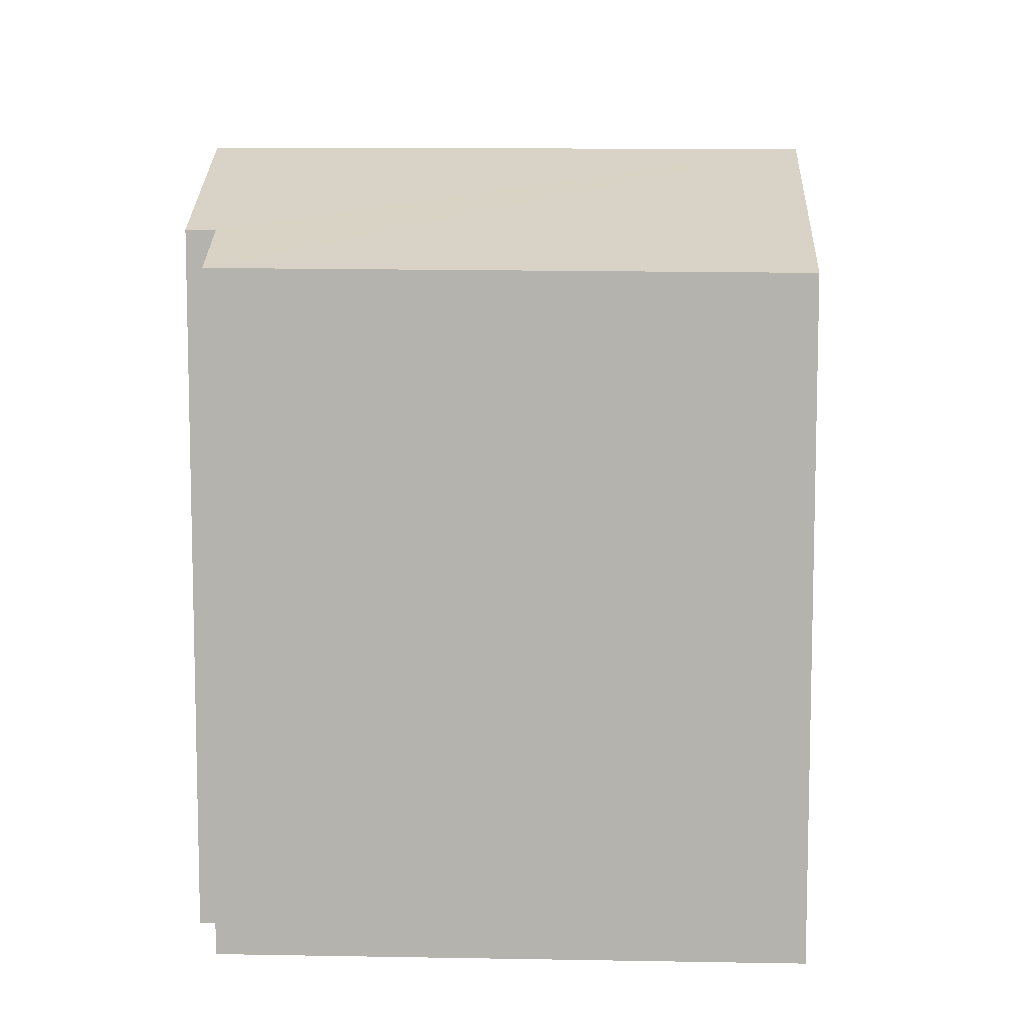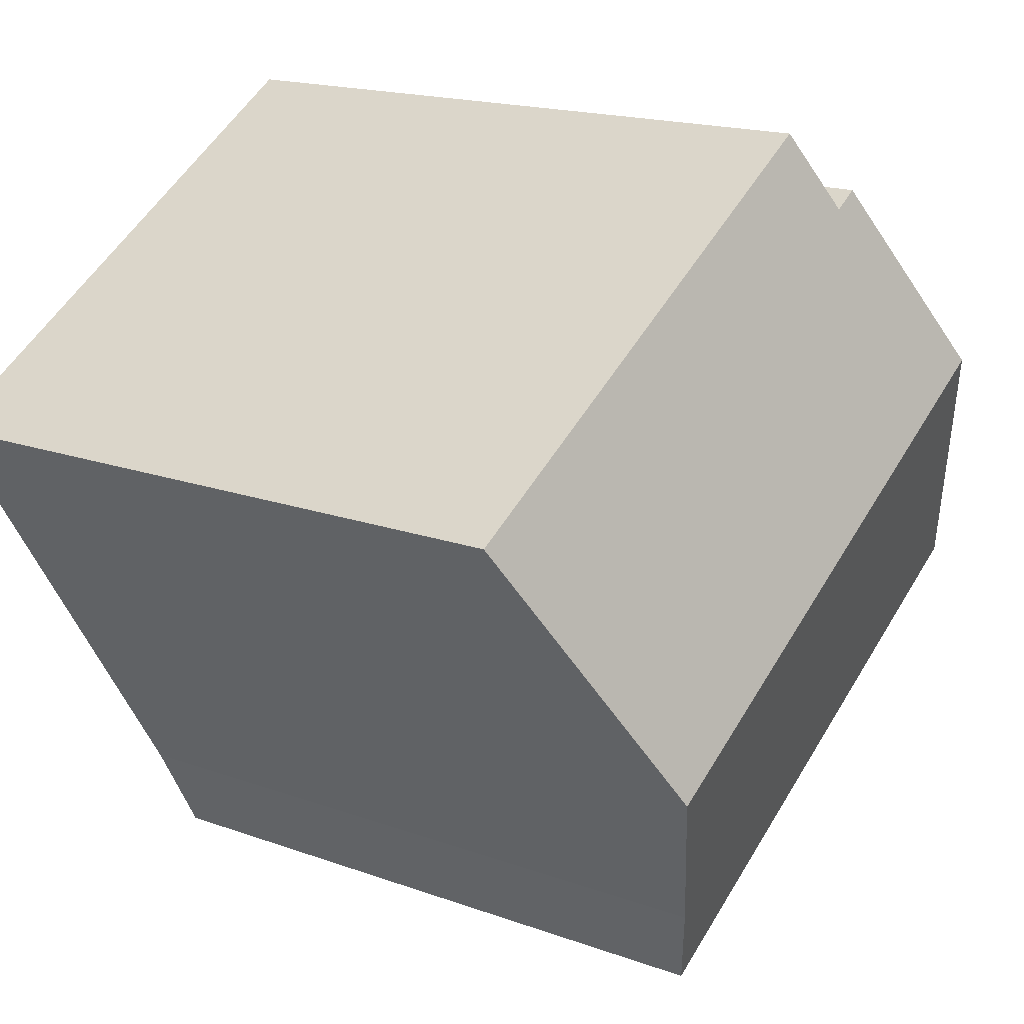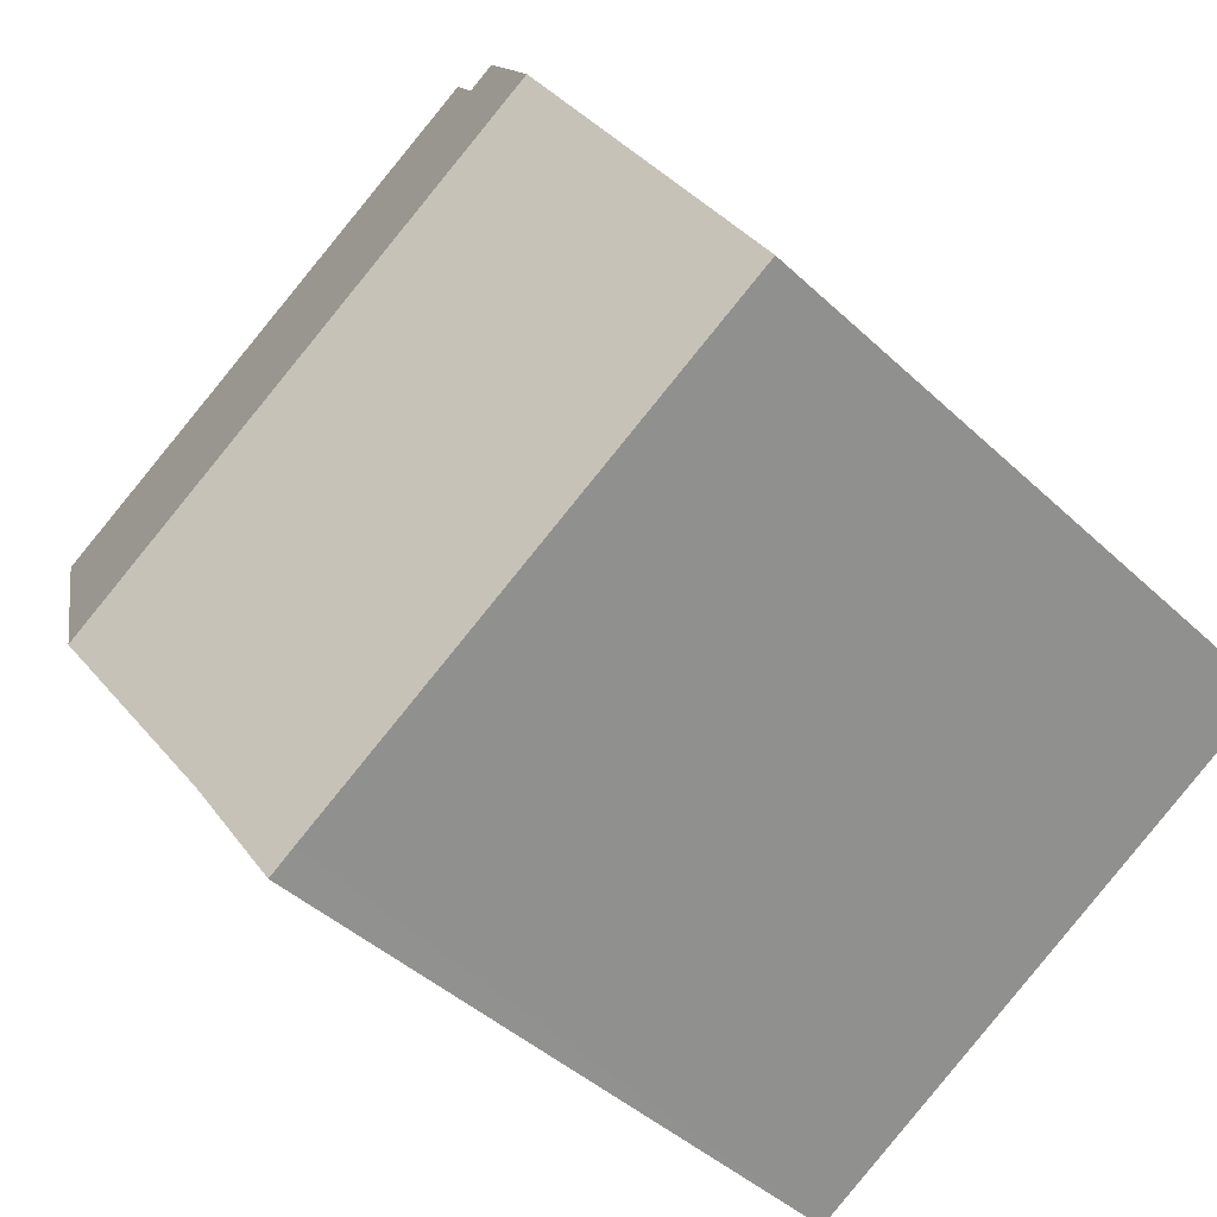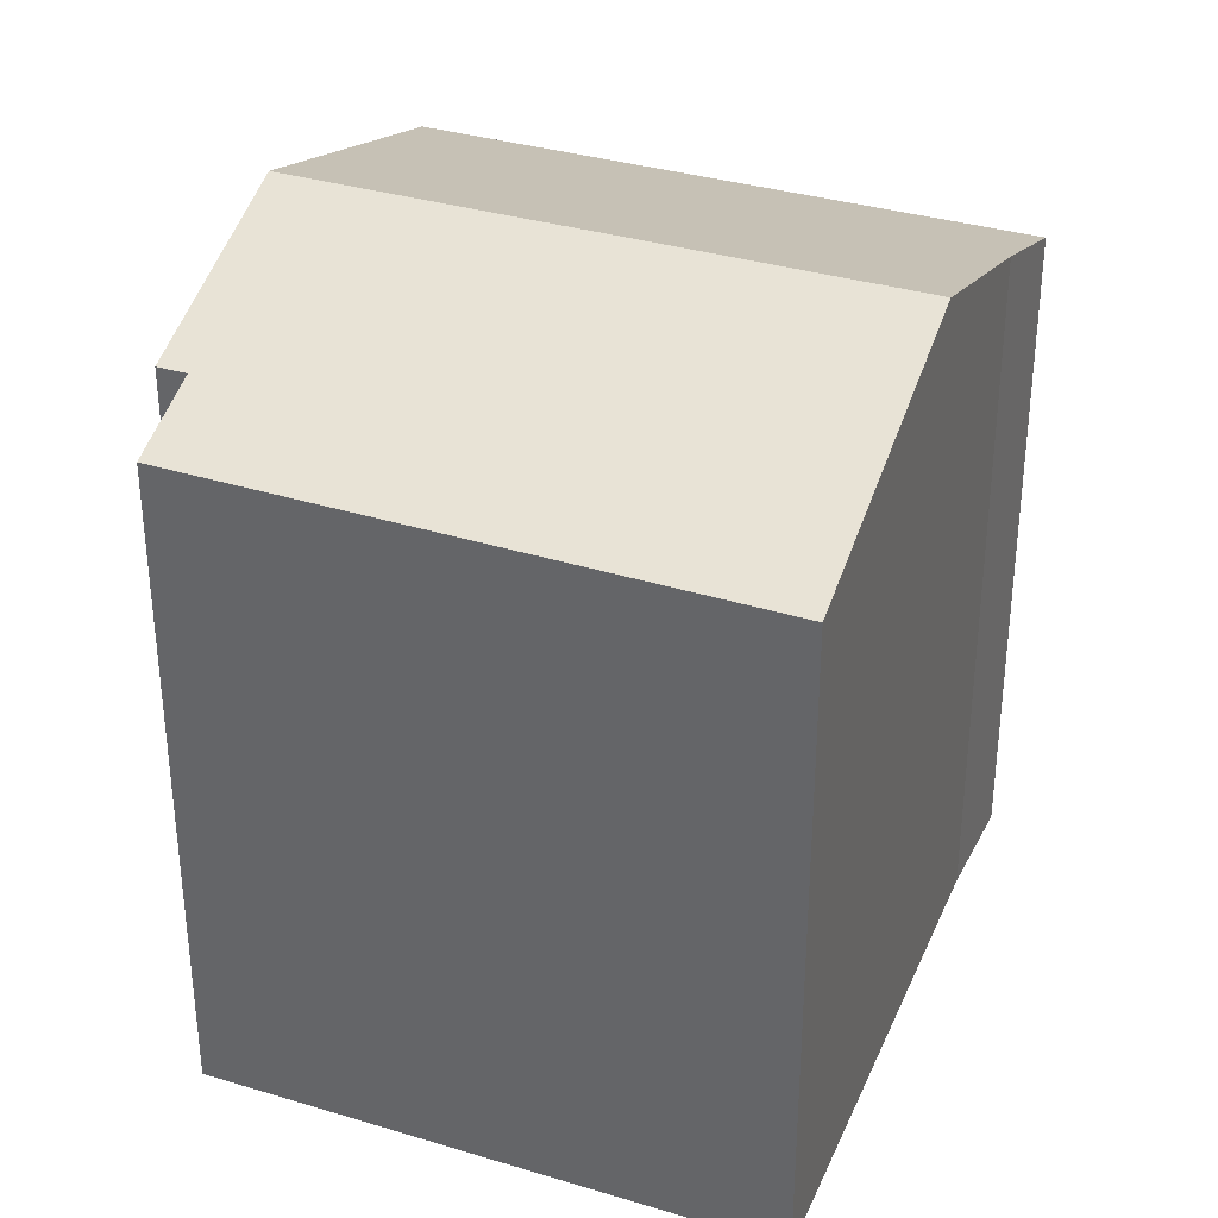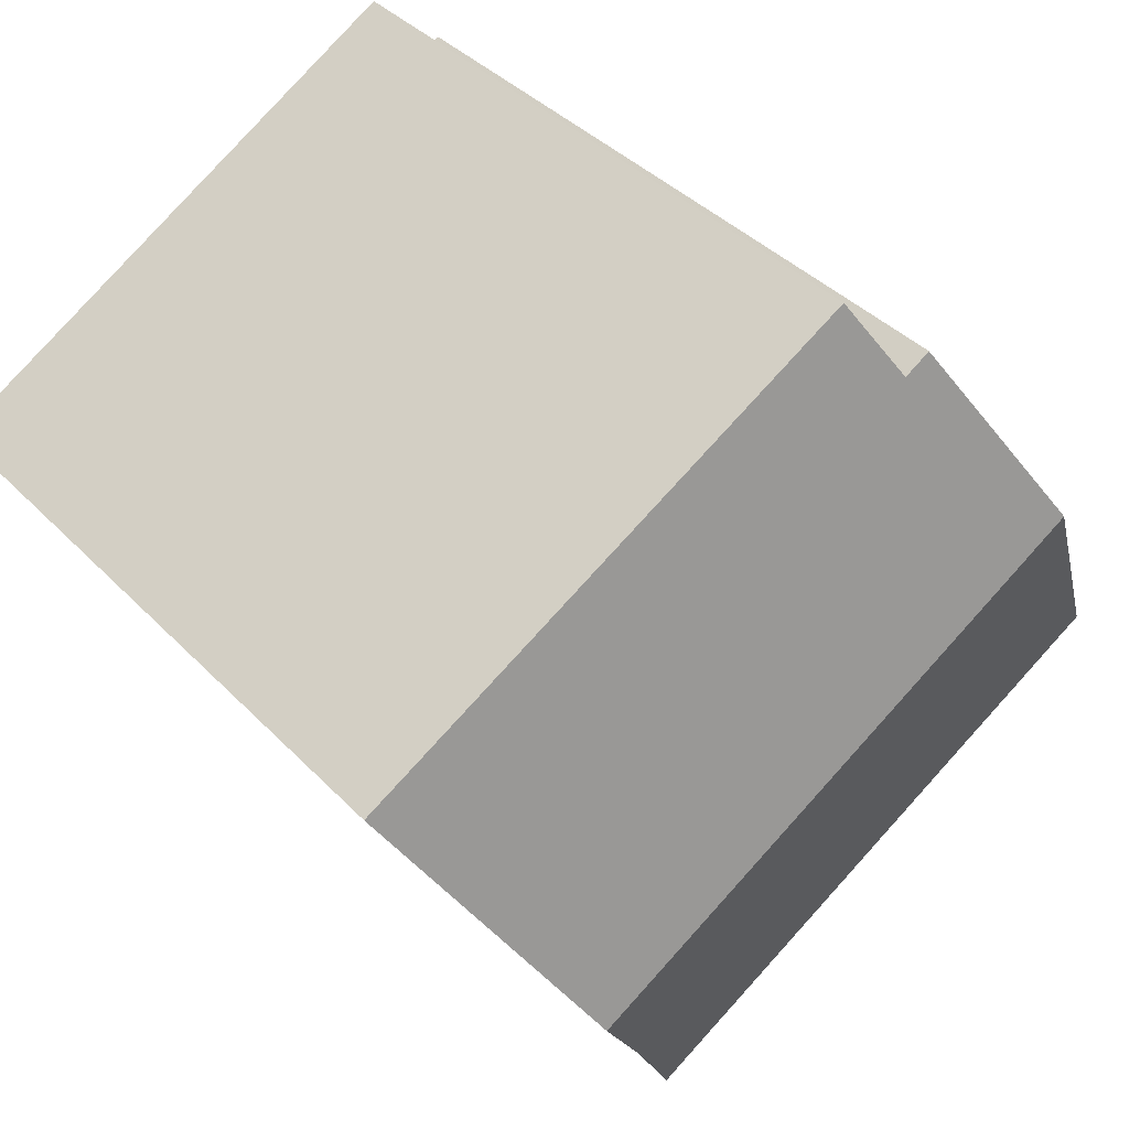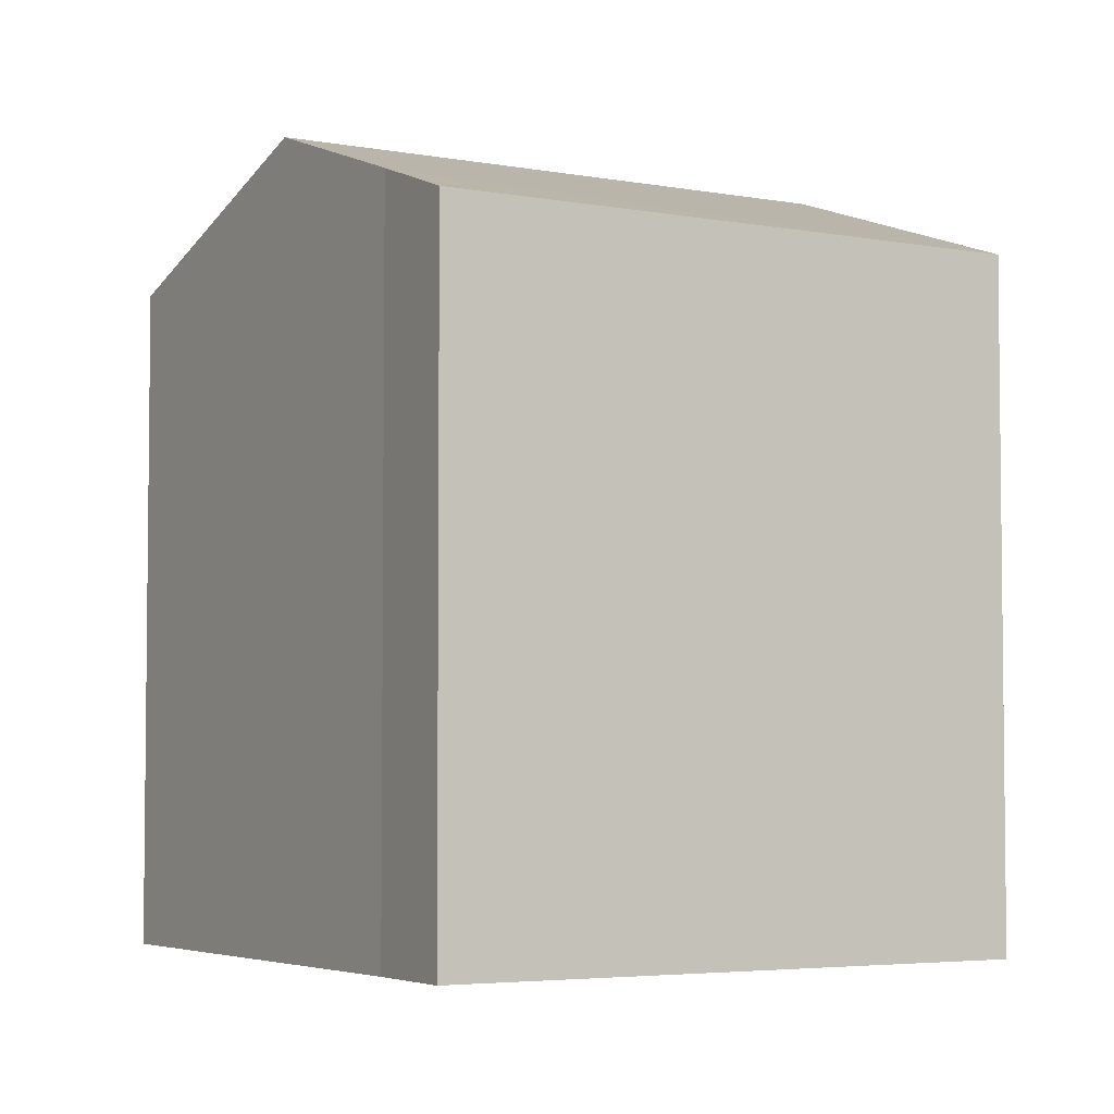
<metadata>
{"format":"obj","ext":"obj","renderer":"f3d","projection":"perspective","resolution":1024,"background":"white","views":[{"elev":9.6,"azim":33.8,"up":"+Y"},{"elev":17.0,"azim":126.3,"up":"+Z"},{"elev":-42.9,"azim":-138.0,"up":"+Z"},{"elev":35.5,"azim":53.0,"up":"+Y"},{"elev":38.5,"azim":142.0,"up":"+Z"},{"elev":-4.3,"azim":-179.4,"up":"+Y"}]}
</metadata>
<code>
v  11.39 12.97 -0.889
v  5.952 11.24 8.625
v  14.21 11.2 3.652
v  5.137 11.75 7.314
v  2.776 12.97 4.464
v  4.712 11.75 7.578
v  9.589 11.84 -3.788
v  0 11.23 6.875e-16
v  8.236 11.23 -5.113
v  8.695 11.23 -5.403
v  8.695 3.308e-16 -5.403
v  0 0 0
v  8.236 3.131e-16 -5.113
v  4.712 -4.64e-16 7.578
v  2.776 -2.733e-16 4.464
v  5.137 -4.479e-16 7.314
v  5.952 -5.281e-16 8.625
v  14.21 -2.236e-16 3.652
v  9.589 2.319e-16 -3.788
v  11.39 5.444e-17 -0.889
g defaultobject
f 1 2 3
f 2 1 4
f 4 1 5
f 4 5 6
f 7 5 1
f 5 7 8
f 8 7 9
f 9 7 10
f 11 9 10
f 9 11 8
f 8 11 12
f 12 11 13
f 12 5 8
f 5 12 6
f 6 12 14
f 14 12 15
f 16 2 4
f 2 16 17
f 17 3 2
f 3 17 18
f 14 4 6
f 4 14 16
f 19 10 7
f 10 19 11
f 18 1 3
f 1 18 7
f 7 18 19
f 19 18 20
f 17 20 18
f 20 17 16
f 20 16 14
f 20 14 15
f 20 15 19
f 19 15 12
f 19 12 13
f 19 13 11

</code>
